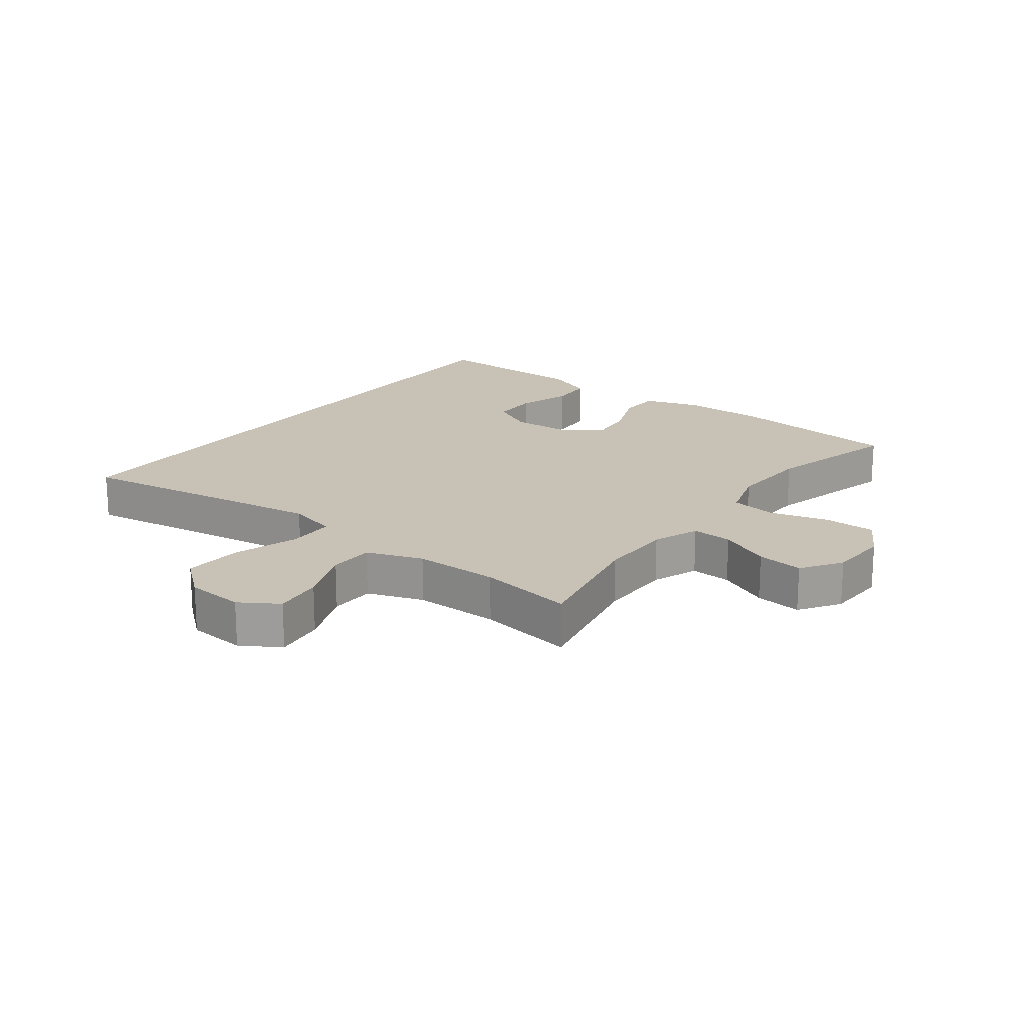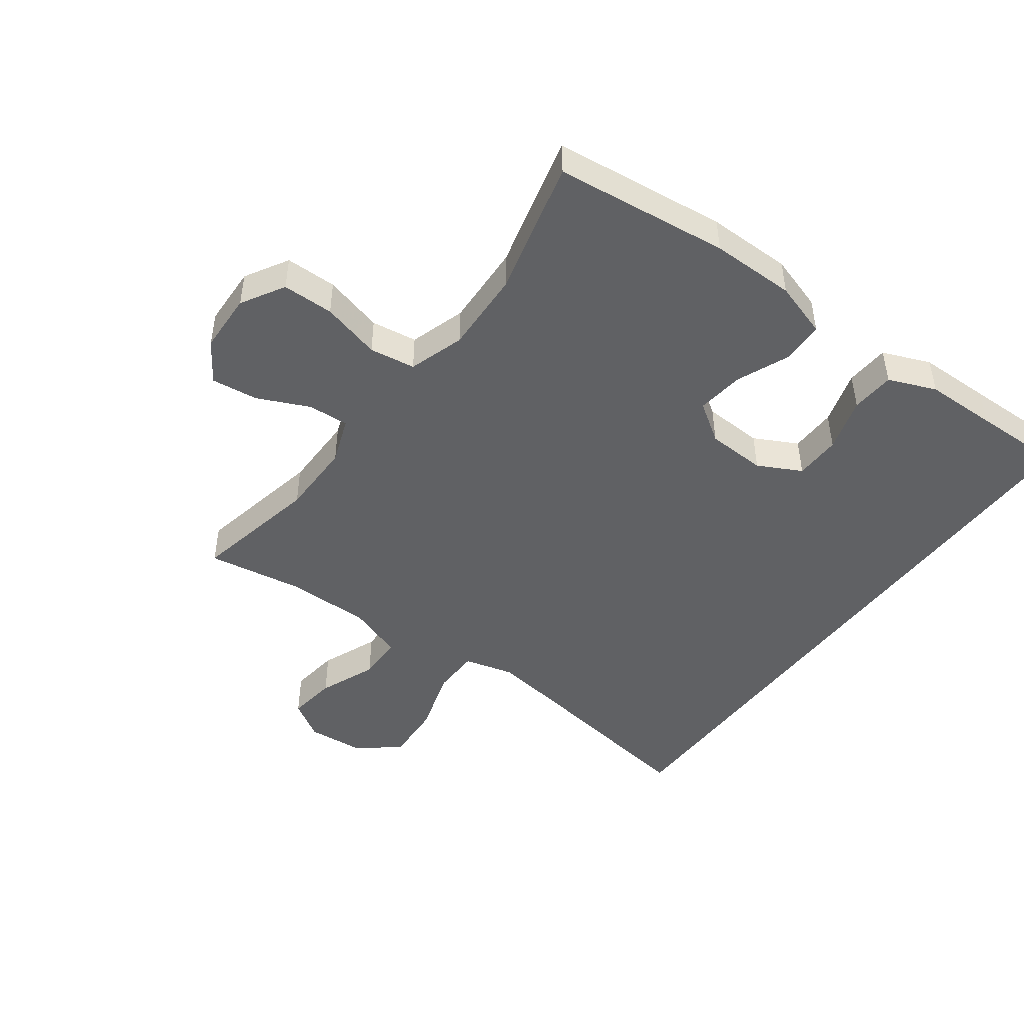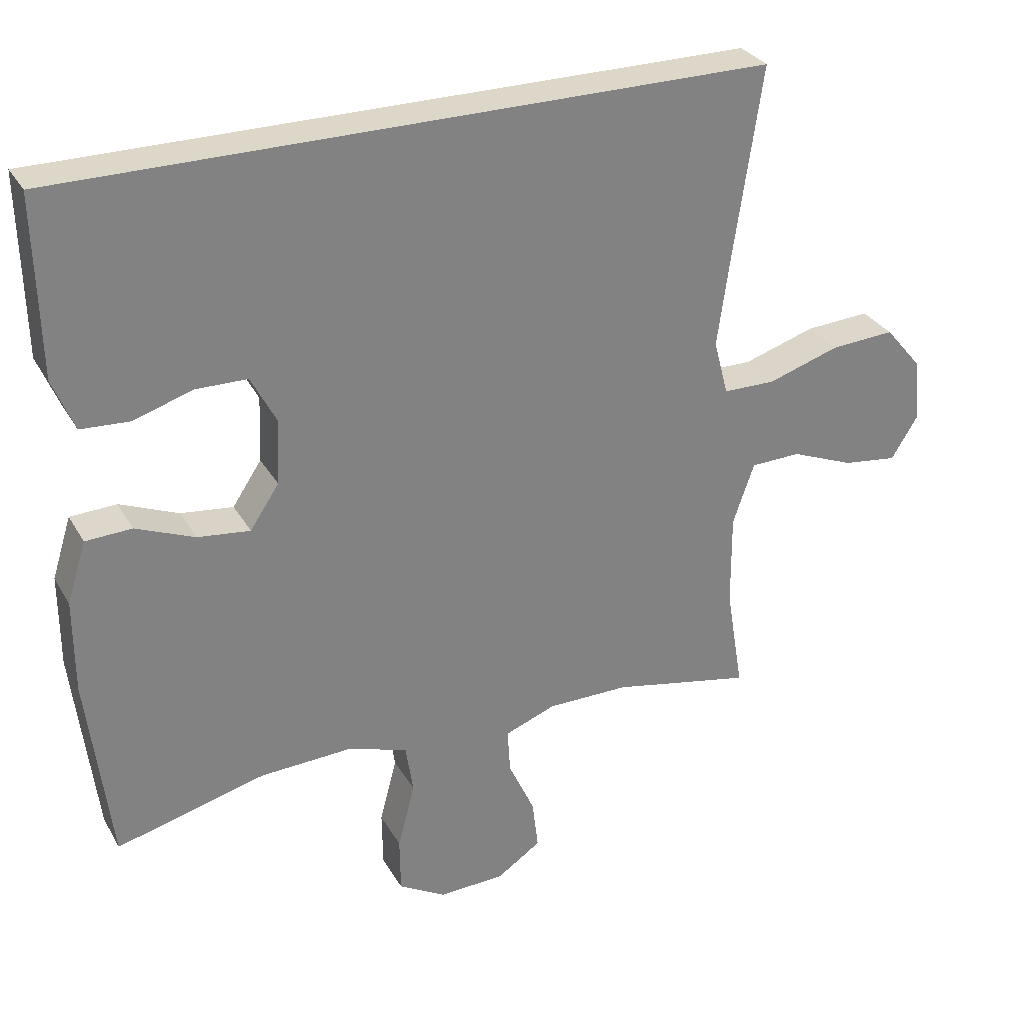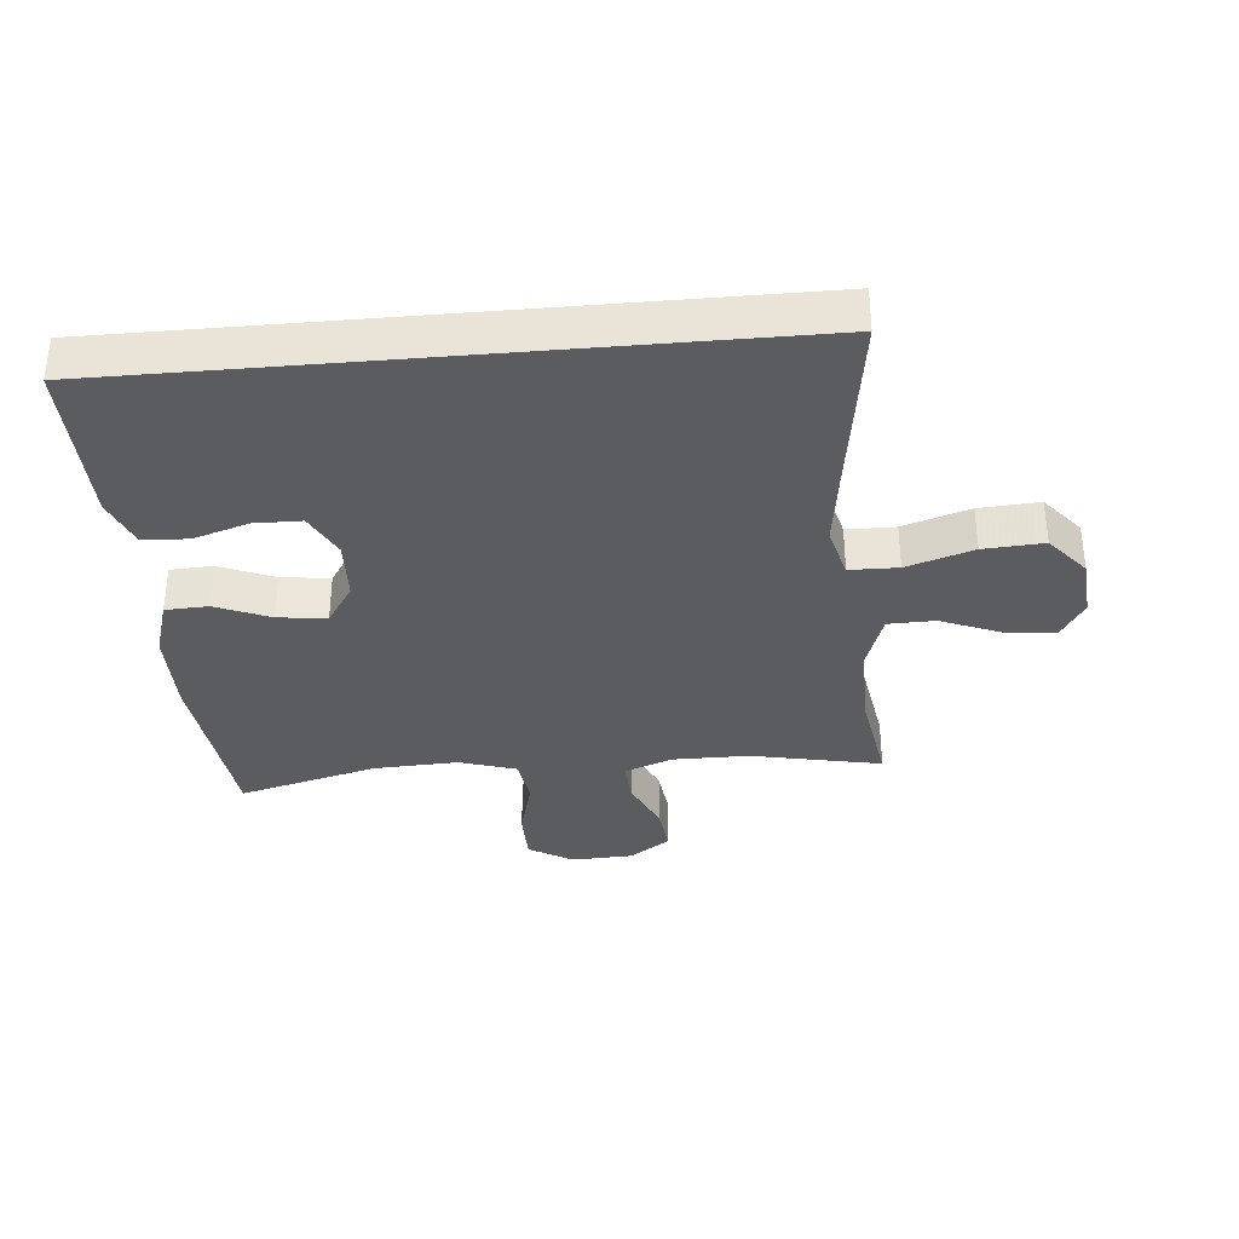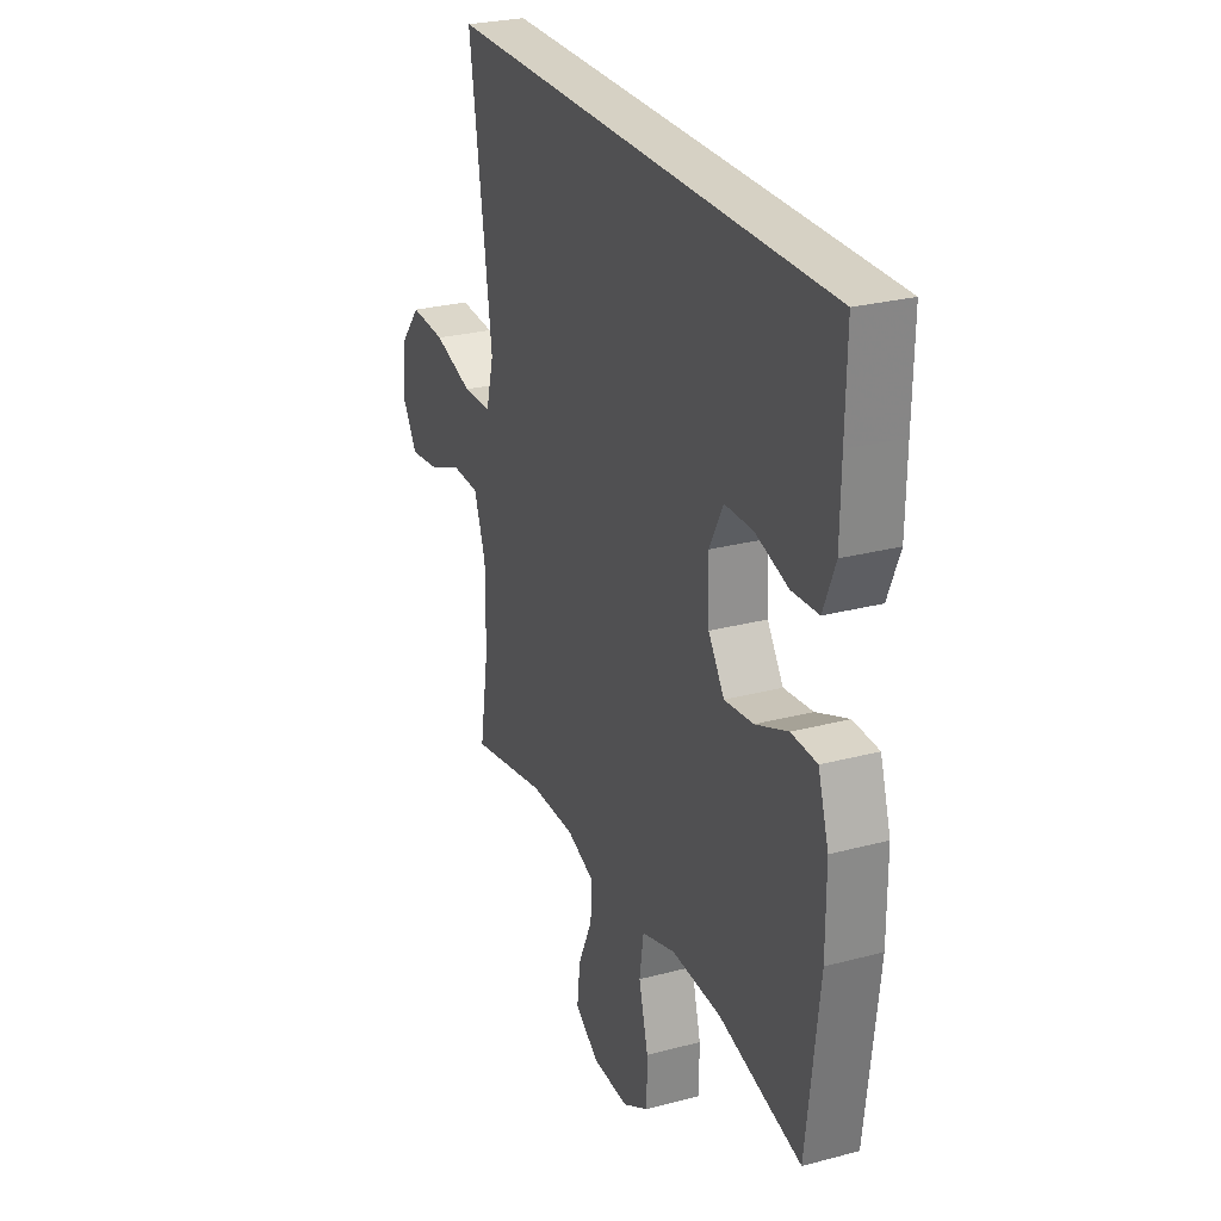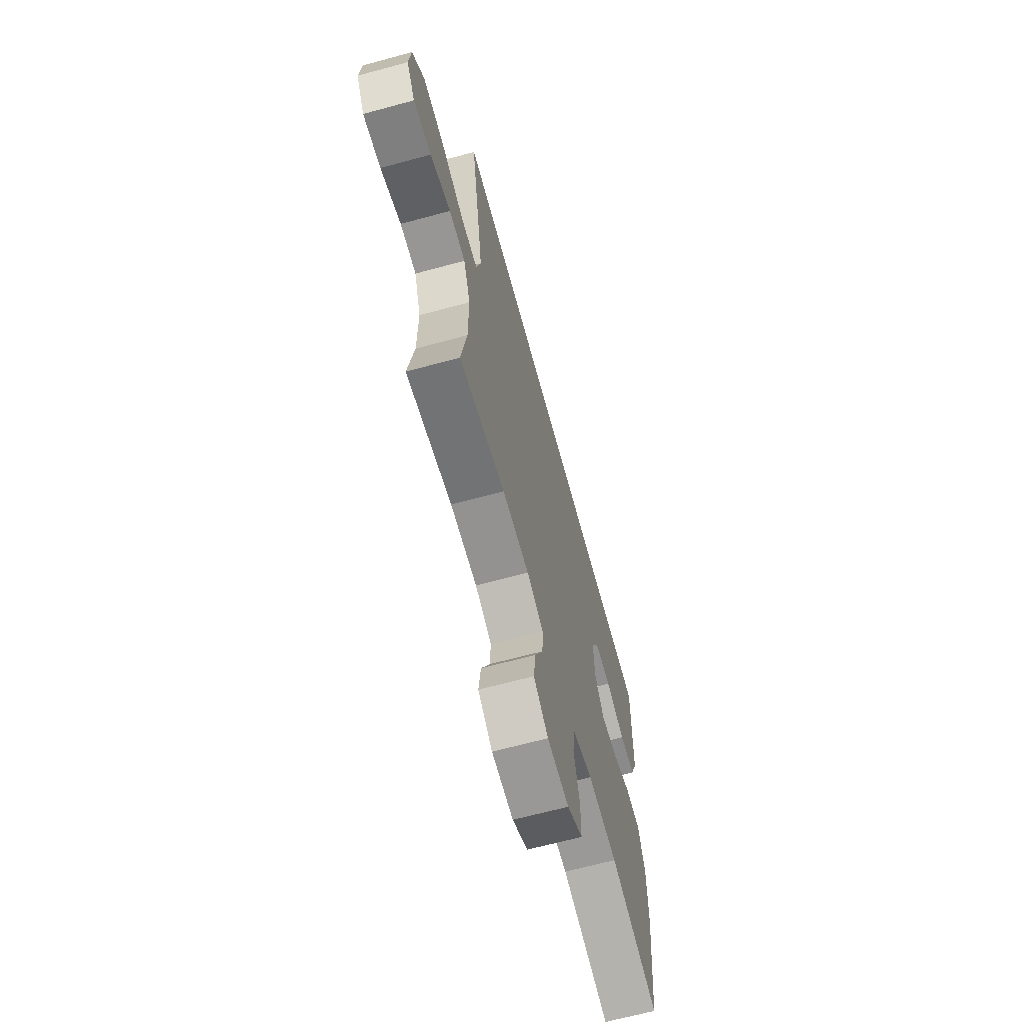
<metadata>
{"format":"obj","ext":"obj","renderer":"f3d","projection":"perspective","resolution":1024,"background":"white","views":[{"elev":19.0,"azim":126.9,"up":"+Y"},{"elev":-46.8,"azim":-126.6,"up":"+Y"},{"elev":30.3,"azim":-25.0,"up":"+Z"},{"elev":-35.0,"azim":5.1,"up":"+Y"},{"elev":26.9,"azim":-112.4,"up":"+Z"},{"elev":-66.5,"azim":105.2,"up":"+Z"}]}
</metadata>
<code>
v -0.5 0.07 -0.5
v -0.533 0.07 -0.222
v -0.533 0.07 -0.087
v -0.505 0.07 0.002
v -0.438 0.07 0.005
v -0.353 0.07 -0.03
v -0.277 0.07 -0.039
v -0.235 0.07 0.024
v -0.231 0.07 0.119
v -0.267 0.07 0.188
v -0.341 0.07 0.189
v -0.428 0.07 0.162
v -0.498 0.07 0.166
v -0.529 0.07 0.242
v -0.531 0.07 0.357
v -0.534 0.07 0.5
v 0.489 0.07 0.5
v 0.447 0.07 0.215
v 0.43 0.07 0.092
v 0.451 0.07 0.012
v 0.527 0.07 0.011
v 0.631 0.07 0.044
v 0.725 0.07 0.05
v 0.779 0.07 -0.014
v 0.787 0.07 -0.107
v 0.749 0.07 -0.168
v 0.67 0.07 -0.158
v 0.578 0.07 -0.121
v 0.505 0.07 -0.123
v 0.474 0.07 -0.212
v 0.475 0.07 -0.348
v 0.5 0.07 -0.5
v 0.296 0.07 -0.459
v 0.177 0.07 -0.459
v 0.103 0.07 -0.487
v 0.107 0.07 -0.552
v 0.145 0.07 -0.635
v 0.154 0.07 -0.709
v 0.09 0.07 -0.752
v -0.006 0.07 -0.756
v -0.075 0.07 -0.716
v -0.076 0.07 -0.634
v -0.051 0.07 -0.539
v -0.062 0.07 -0.466
v -0.151 0.07 -0.438
v -0.283 0.07 -0.444
v -0.5 0 -0.5
v -0.533 0 -0.222
v -0.533 0 -0.087
v -0.505 0 0.002
v -0.438 0 0.005
v -0.353 0 -0.03
v -0.277 0 -0.039
v -0.235 0 0.024
v -0.231 0 0.119
v -0.267 0 0.188
v -0.341 0 0.189
v -0.428 0 0.162
v -0.498 0 0.166
v -0.529 0 0.242
v -0.531 0 0.357
v -0.534 0 0.5
v 0.489 0 0.5
v 0.447 0 0.215
v 0.43 0 0.092
v 0.451 0 0.012
v 0.527 0 0.011
v 0.631 0 0.044
v 0.725 0 0.05
v 0.779 0 -0.014
v 0.787 0 -0.107
v 0.749 0 -0.168
v 0.67 0 -0.158
v 0.578 0 -0.121
v 0.505 0 -0.123
v 0.474 0 -0.212
v 0.475 0 -0.348
v 0.5 0 -0.5
v 0.296 0 -0.459
v 0.177 0 -0.459
v 0.103 0 -0.487
v 0.107 0 -0.552
v 0.145 0 -0.635
v 0.154 0 -0.709
v 0.09 0 -0.752
v -0.006 0 -0.756
v -0.075 0 -0.716
v -0.076 0 -0.634
v -0.051 0 -0.539
v -0.062 0 -0.466
v -0.151 0 -0.438
v -0.283 0 -0.444
f 40 41 42 43
f 40 43 44
f 39 40 44
f 36 37 38 39
f 35 36 39 44
f 34 35 44 45
f 31 32 33
f 30 31 33 34
f 29 30 34 45
f 25 26 27 28
f 25 28 29
f 24 25 29
f 21 22 23 24
f 20 21 24 29
f 15 16 17 18
f 15 18 19
f 11 12 13 14
f 10 11 14 15
f 3 4 5 6
f 3 6 7
f 46 1 2 3
f 46 3 7
f 20 29 45 46
f 20 46 7 8
f 10 15 19 20
f 9 10 20
f 8 9 20
f 89 88 87 86
f 90 89 86
f 90 86 85
f 85 84 83 82
f 90 85 82 81
f 91 90 81 80
f 79 78 77
f 80 79 77 76
f 91 80 76 75
f 74 73 72 71
f 75 74 71
f 75 71 70
f 70 69 68 67
f 75 70 67 66
f 64 63 62 61
f 65 64 61
f 60 59 58 57
f 61 60 57 56
f 52 51 50 49
f 53 52 49
f 49 48 47 92
f 53 49 92
f 92 91 75 66
f 54 53 92 66
f 66 65 61 56
f 66 56 55
f 66 55 54
f 1 47 48 2
f 2 48 49 3
f 3 49 50 4
f 4 50 51 5
f 5 51 52 6
f 6 52 53 7
f 7 53 54 8
f 8 54 55 9
f 9 55 56 10
f 10 56 57 11
f 11 57 58 12
f 12 58 59 13
f 13 59 60 14
f 14 60 61 15
f 15 61 62 16
f 16 62 63 17
f 17 63 64 18
f 18 64 65 19
f 19 65 66 20
f 20 66 67 21
f 21 67 68 22
f 22 68 69 23
f 23 69 70 24
f 24 70 71 25
f 25 71 72 26
f 26 72 73 27
f 27 73 74 28
f 28 74 75 29
f 29 75 76 30
f 30 76 77 31
f 31 77 78 32
f 32 78 79 33
f 33 79 80 34
f 34 80 81 35
f 35 81 82 36
f 36 82 83 37
f 37 83 84 38
f 38 84 85 39
f 39 85 86 40
f 40 86 87 41
f 41 87 88 42
f 42 88 89 43
f 43 89 90 44
f 44 90 91 45
f 45 91 92 46
f 46 92 47 1

</code>
